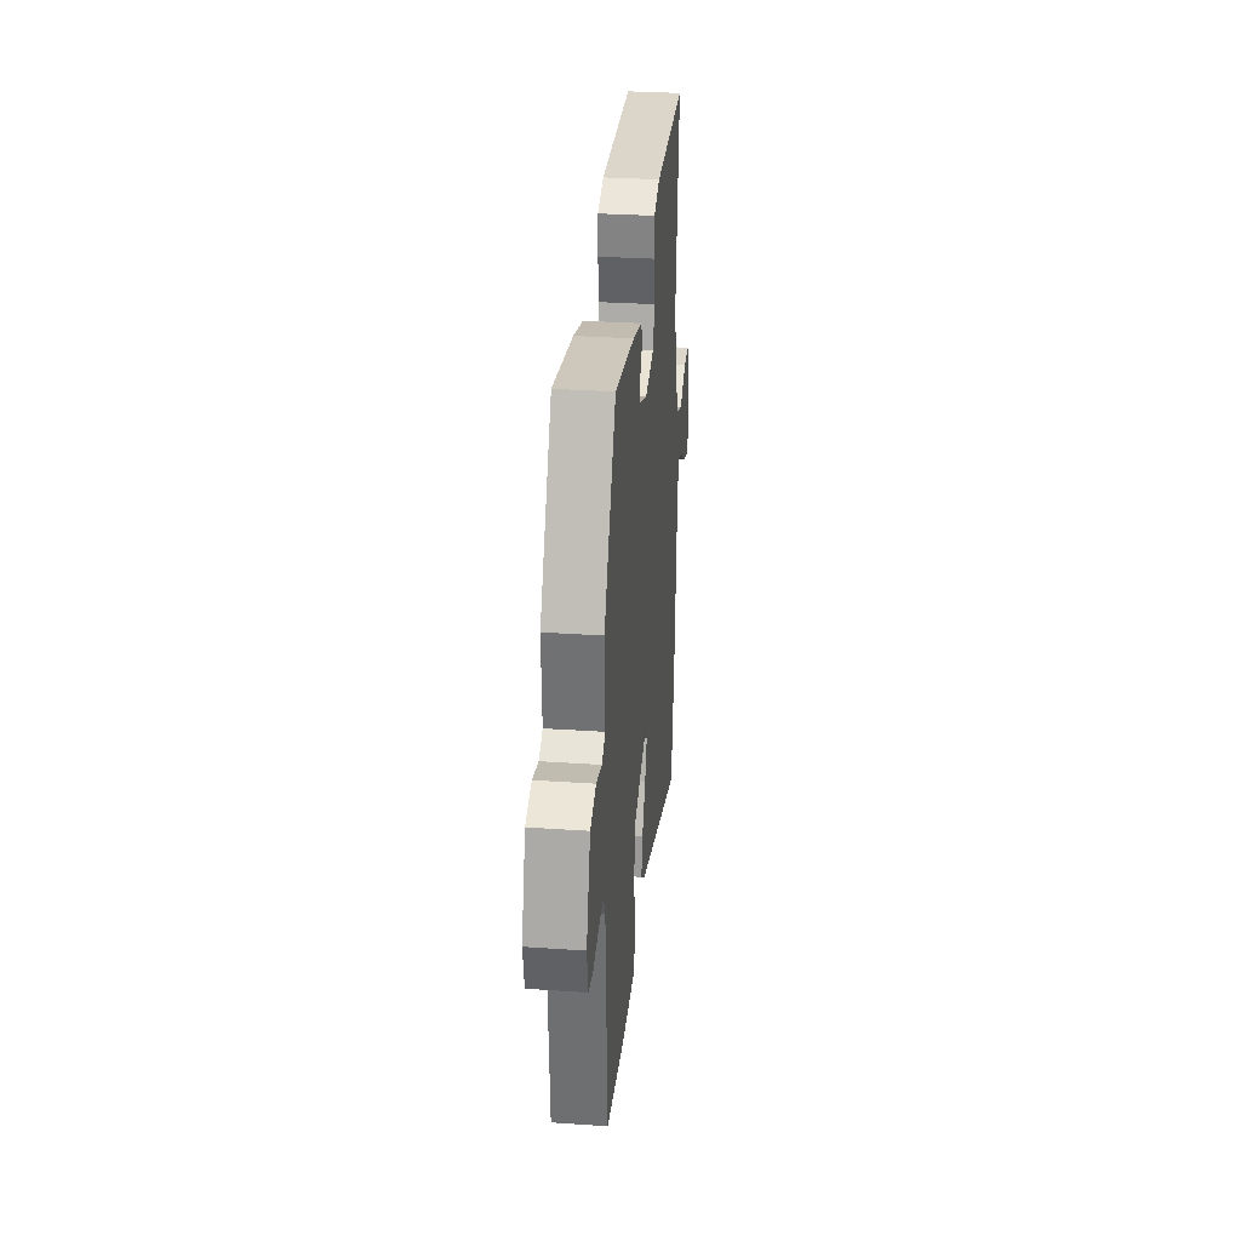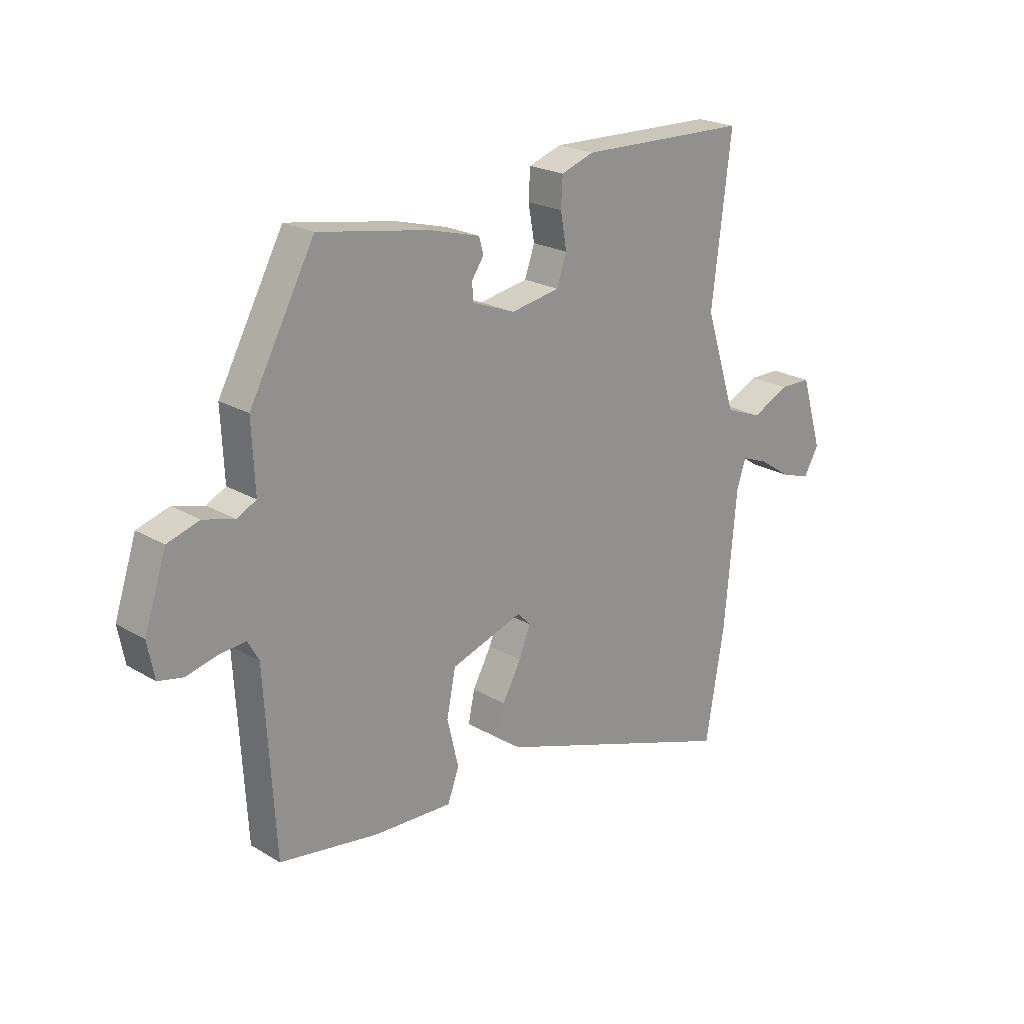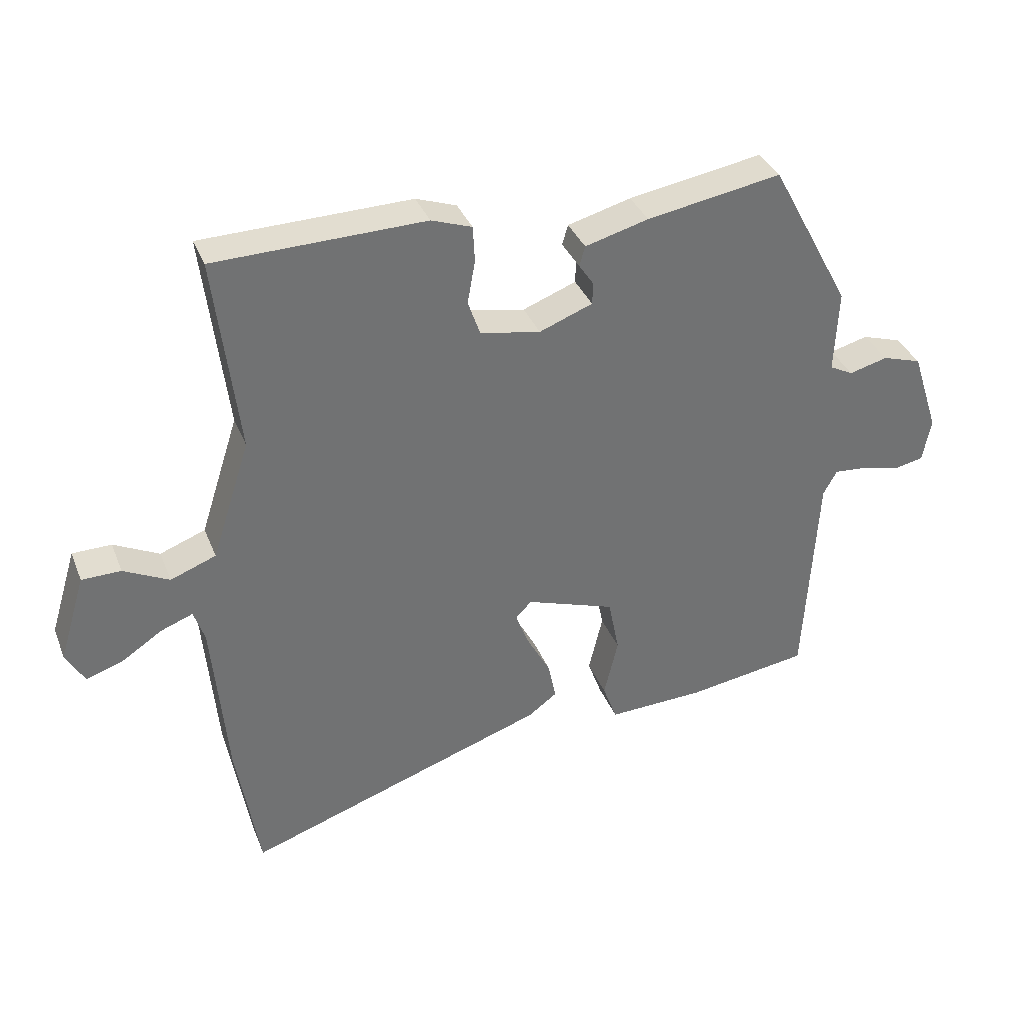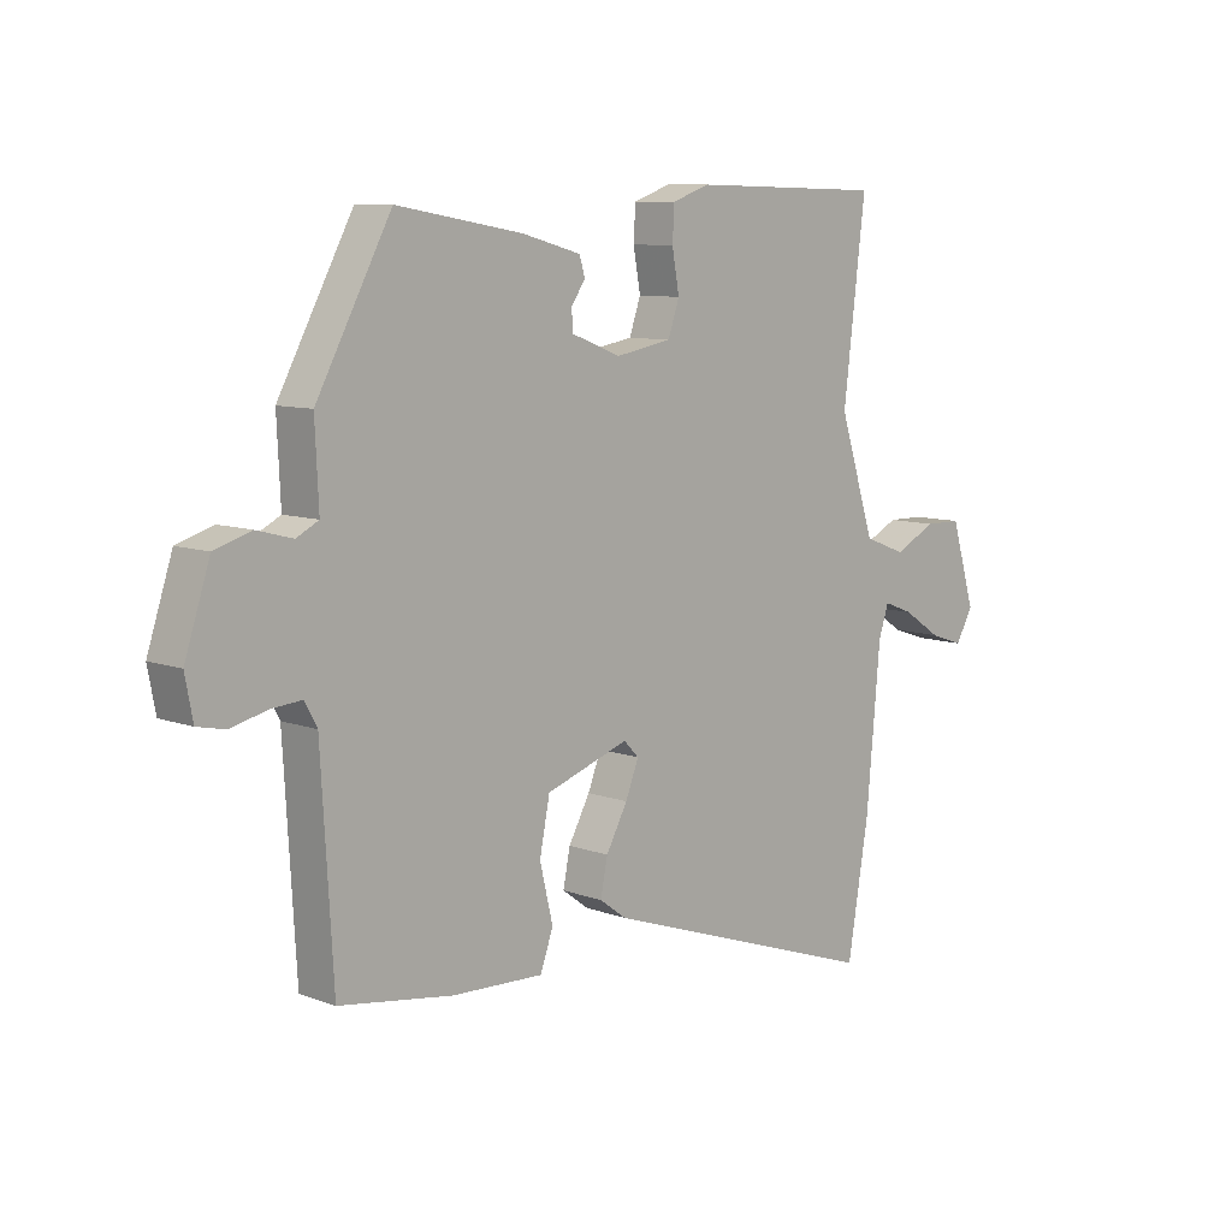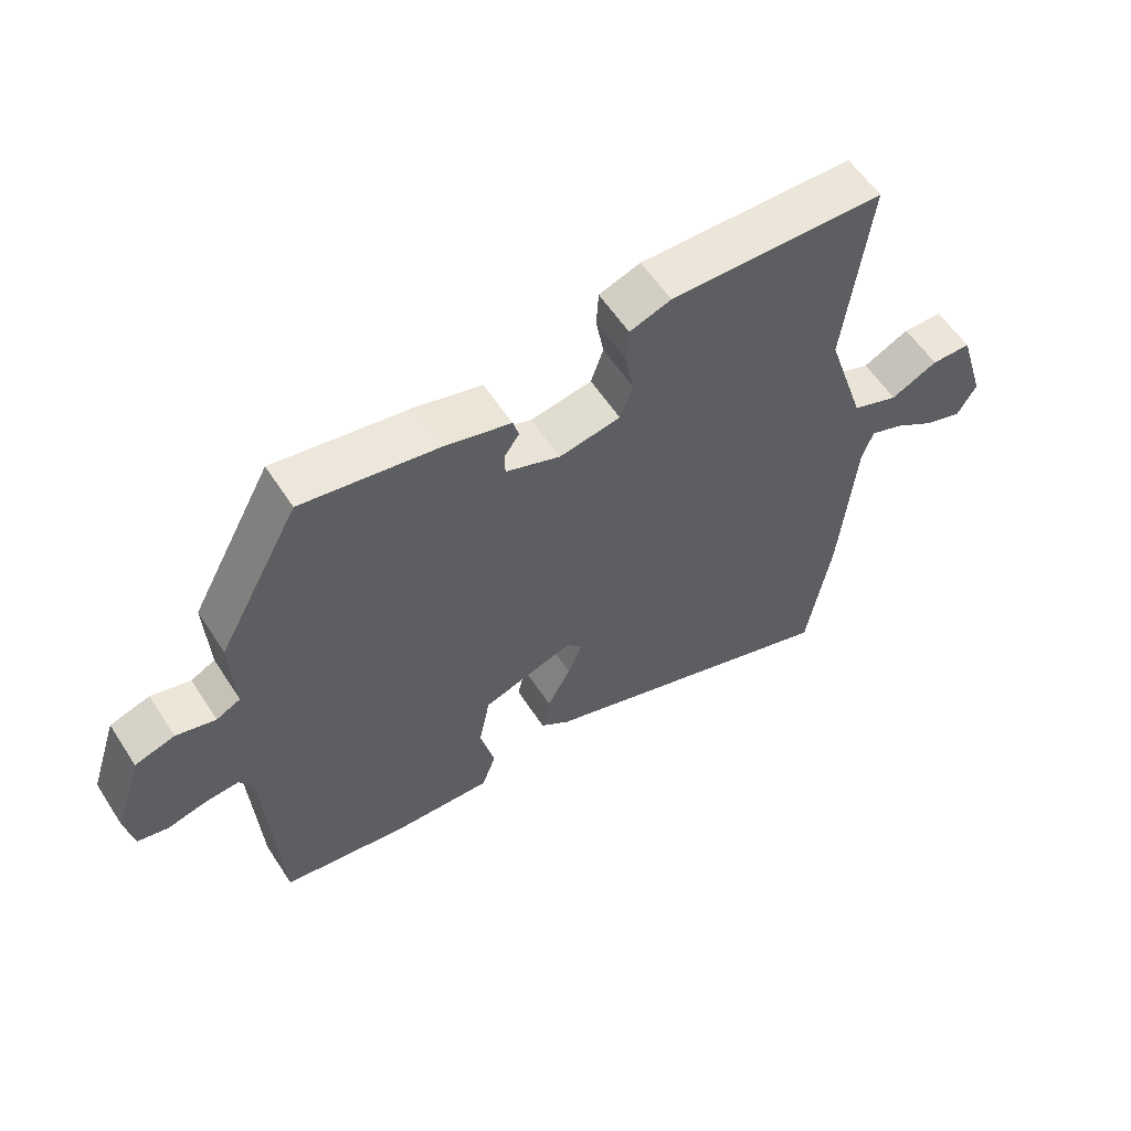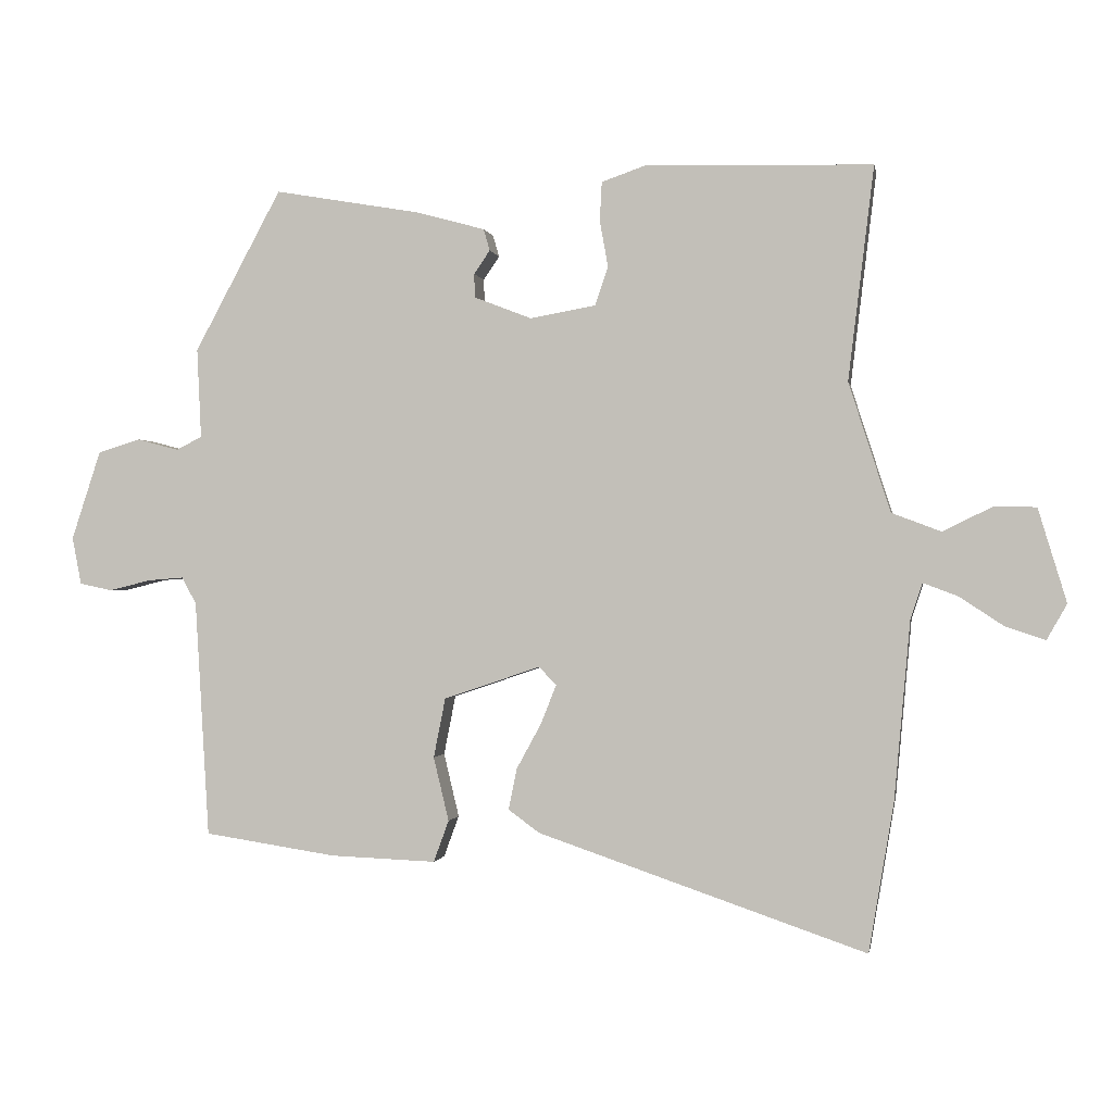
<metadata>
{"format":"obj","ext":"obj","renderer":"f3d","projection":"perspective","resolution":1024,"background":"white","views":[{"elev":31.3,"azim":-84.4,"up":"+Z"},{"elev":22.0,"azim":-44.1,"up":"+Z"},{"elev":35.4,"azim":160.0,"up":"+Z"},{"elev":9.1,"azim":-45.8,"up":"+Z"},{"elev":58.2,"azim":-32.8,"up":"+Z"},{"elev":-0.4,"azim":9.9,"up":"+Z"}]}
</metadata>
<code>
v -0.383 0.07 0.487
v -0.173 0.07 0.451
v -0.074 0.07 0.424
v -0.065 0.07 0.393
v -0.088 0.07 0.359
v -0.087 0.07 0.325
v -0.004 0.07 0.293
v 0.09 0.07 0.31
v 0.109 0.07 0.365
v 0.097 0.07 0.432
v 0.1 0.07 0.488
v 0.163 0.07 0.51
v 0.49 0.07 0.502
v 0.453 0.07 0.195
v 0.513 0.07 0.009
v 0.584 0.07 -0.018
v 0.655 0.07 0.017
v 0.716 0.07 0.016
v 0.757 0.07 -0.119
v 0.728 0.07 -0.17
v 0.671 0.07 -0.151
v 0.607 0.07 -0.109
v 0.557 0.07 -0.09
v 0.54 0.07 -0.141
v 0.517 0.07 -0.399
v 0.481 0.07 -0.614
v 0.008 0.07 -0.452
v -0.037 0.07 -0.419
v -0.025 0.07 -0.36
v 0.011 0.07 -0.294
v 0.033 0.07 -0.238
v 0.008 0.07 -0.212
v -0.131 0.07 -0.259
v -0.148 0.07 -0.345
v -0.126 0.07 -0.437
v -0.148 0.07 -0.497
v -0.3 0.07 -0.491
v -0.49 0.07 -0.462
v -0.51 0.07 -0.121
v -0.531 0.07 -0.083
v -0.582 0.07 -0.087
v -0.642 0.07 -0.102
v -0.689 0.07 -0.092
v -0.702 0.07 -0.024
v -0.66 0.07 0.104
v -0.599 0.07 0.123
v -0.539 0.07 0.107
v -0.502 0.07 0.126
v -0.508 0.07 0.255
v -0.383 0 0.487
v -0.173 0 0.451
v -0.074 0 0.424
v -0.065 0 0.393
v -0.088 0 0.359
v -0.087 0 0.325
v -0.004 0 0.293
v 0.09 0 0.31
v 0.109 0 0.365
v 0.097 0 0.432
v 0.1 0 0.488
v 0.163 0 0.51
v 0.49 0 0.502
v 0.453 0 0.195
v 0.513 0 0.009
v 0.584 0 -0.018
v 0.655 0 0.017
v 0.716 0 0.016
v 0.757 0 -0.119
v 0.728 0 -0.17
v 0.671 0 -0.151
v 0.607 0 -0.109
v 0.557 0 -0.09
v 0.54 0 -0.141
v 0.517 0 -0.399
v 0.481 0 -0.614
v 0.008 0 -0.452
v -0.037 0 -0.419
v -0.025 0 -0.36
v 0.011 0 -0.294
v 0.033 0 -0.238
v 0.008 0 -0.212
v -0.131 0 -0.259
v -0.148 0 -0.345
v -0.126 0 -0.437
v -0.148 0 -0.497
v -0.3 0 -0.491
v -0.49 0 -0.462
v -0.51 0 -0.121
v -0.531 0 -0.083
v -0.582 0 -0.087
v -0.642 0 -0.102
v -0.689 0 -0.092
v -0.702 0 -0.024
v -0.66 0 0.104
v -0.599 0 0.123
v -0.539 0 0.107
v -0.502 0 0.126
v -0.508 0 0.255
f 48 49 1 2
f 44 45 46 47
f 44 47 48
f 41 42 43 44
f 40 41 44 48
f 39 40 48 2
f 34 35 36 37
f 33 34 37 38
f 27 28 29 30
f 27 30 31
f 24 25 26 27
f 23 24 27 31
f 19 20 21 22
f 19 22 23
f 16 17 18 19
f 15 16 19 23
f 11 12 13 14
f 9 10 11 14
f 8 9 14 15
f 7 8 15 23
f 2 3 4 5
f 2 5 6
f 33 38 39 2
f 7 23 31 32
f 6 7 32 33
f 2 6 33
f 51 50 98 97
f 96 95 94 93
f 97 96 93
f 93 92 91 90
f 97 93 90 89
f 51 97 89 88
f 86 85 84 83
f 87 86 83 82
f 79 78 77 76
f 80 79 76
f 76 75 74 73
f 80 76 73 72
f 71 70 69 68
f 72 71 68
f 68 67 66 65
f 72 68 65 64
f 63 62 61 60
f 63 60 59 58
f 64 63 58 57
f 72 64 57 56
f 54 53 52 51
f 55 54 51
f 51 88 87 82
f 81 80 72 56
f 82 81 56 55
f 82 55 51
f 1 50 51 2
f 2 51 52 3
f 3 52 53 4
f 4 53 54 5
f 5 54 55 6
f 6 55 56 7
f 7 56 57 8
f 8 57 58 9
f 9 58 59 10
f 10 59 60 11
f 11 60 61 12
f 12 61 62 13
f 13 62 63 14
f 14 63 64 15
f 15 64 65 16
f 16 65 66 17
f 17 66 67 18
f 18 67 68 19
f 19 68 69 20
f 20 69 70 21
f 21 70 71 22
f 22 71 72 23
f 23 72 73 24
f 24 73 74 25
f 25 74 75 26
f 26 75 76 27
f 27 76 77 28
f 28 77 78 29
f 29 78 79 30
f 30 79 80 31
f 31 80 81 32
f 32 81 82 33
f 33 82 83 34
f 34 83 84 35
f 35 84 85 36
f 36 85 86 37
f 37 86 87 38
f 38 87 88 39
f 39 88 89 40
f 40 89 90 41
f 41 90 91 42
f 42 91 92 43
f 43 92 93 44
f 44 93 94 45
f 45 94 95 46
f 46 95 96 47
f 47 96 97 48
f 48 97 98 49
f 49 98 50 1

</code>
